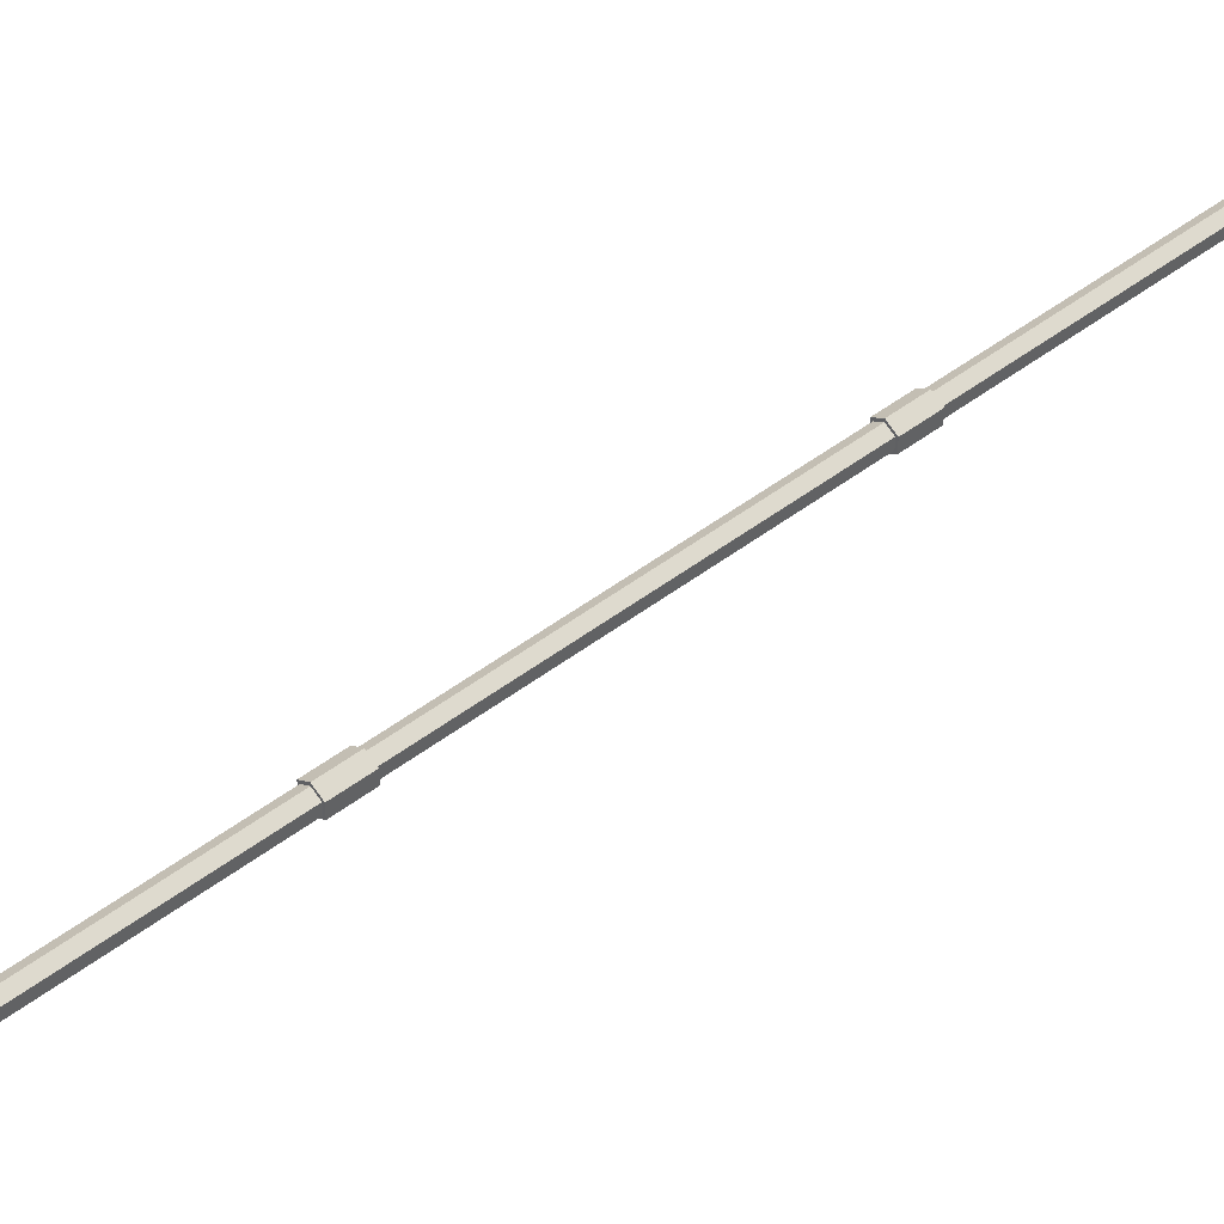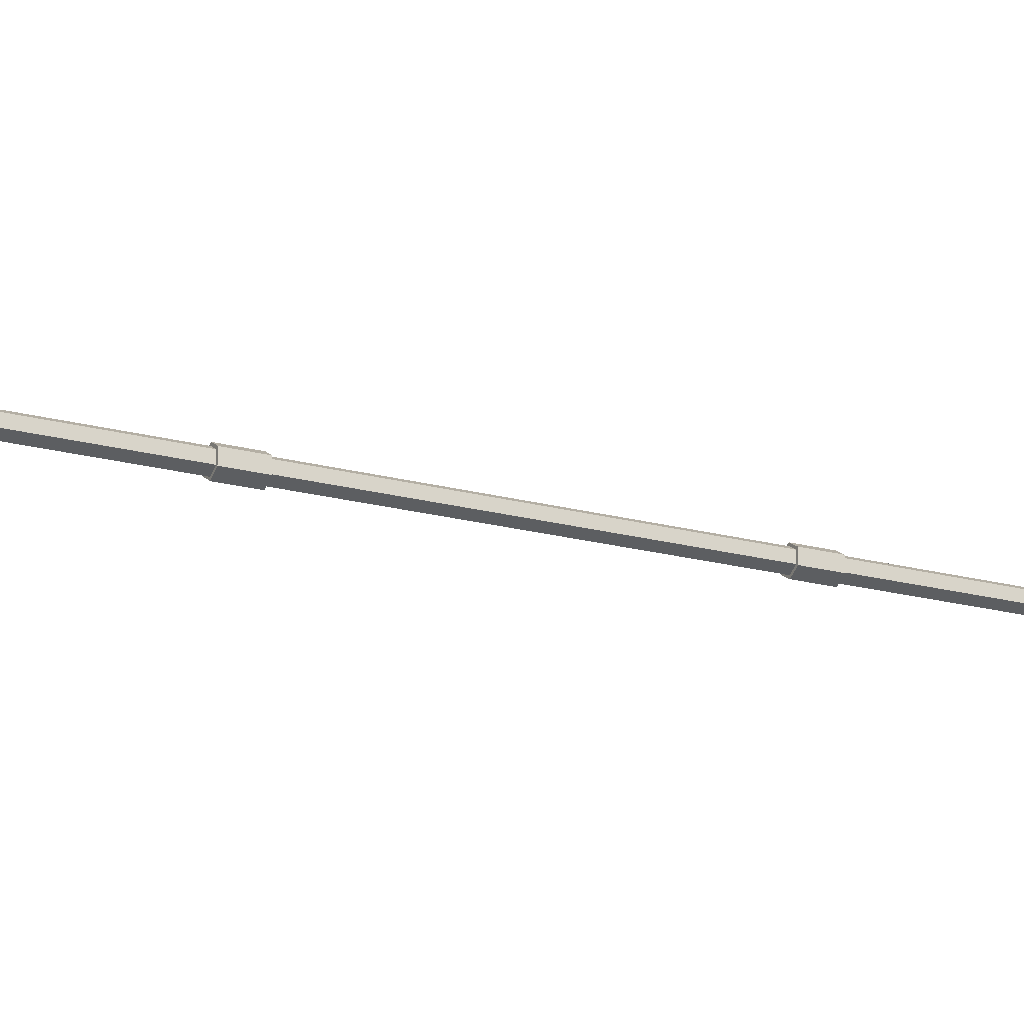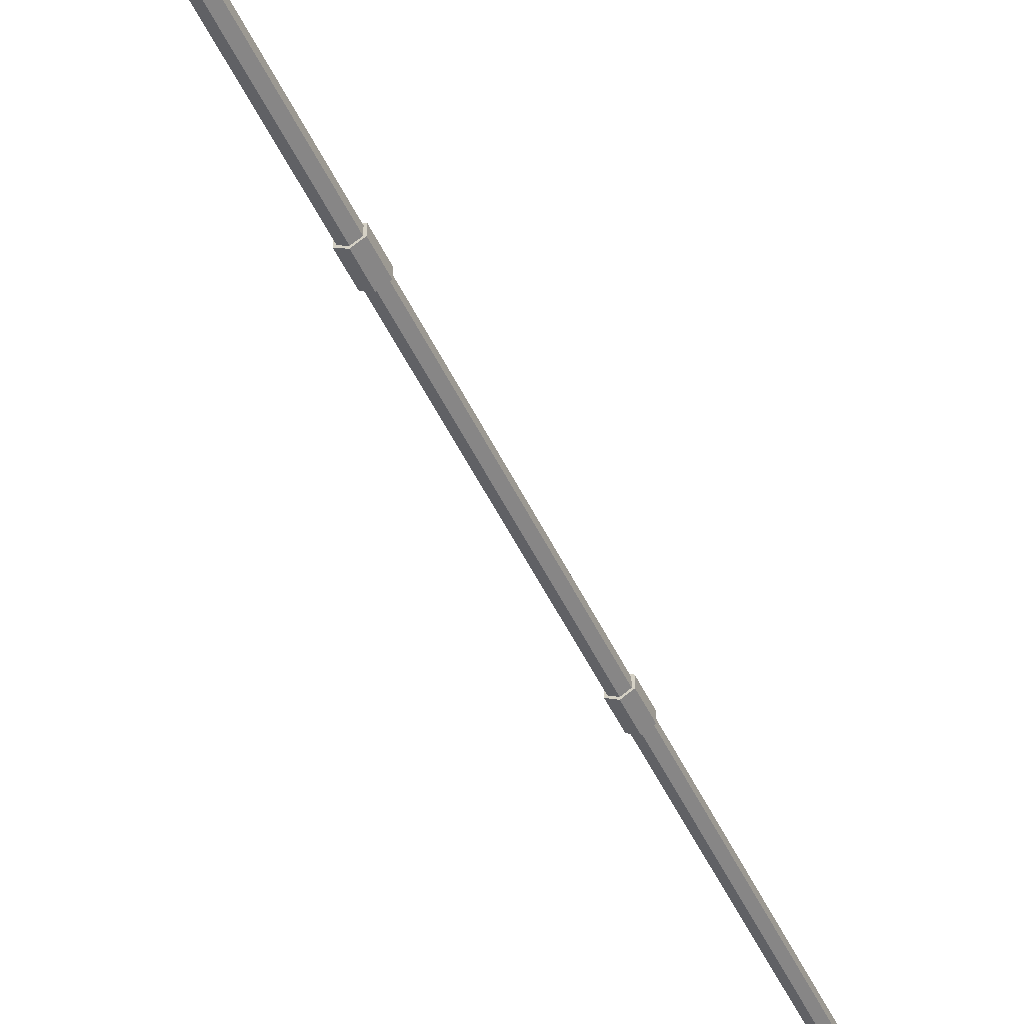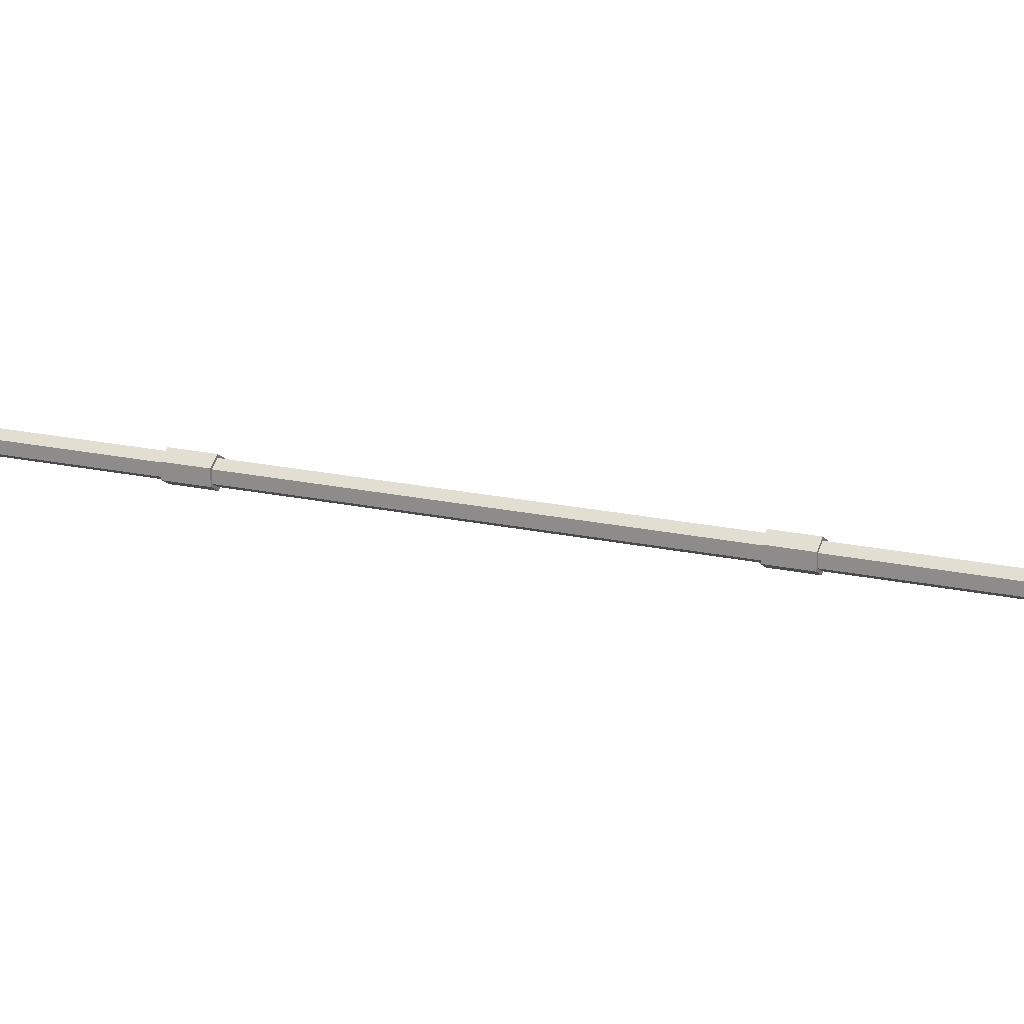
<metadata>
{"format":"obj","ext":"obj","renderer":"f3d","projection":"perspective","resolution":1024,"background":"white","views":[{"elev":43.8,"azim":-152.6,"up":"+Z"},{"elev":-19.6,"azim":-137.1,"up":"+Z"},{"elev":-48.1,"azim":4.0,"up":"+Z"},{"elev":20.3,"azim":91.7,"up":"+Z"}]}
</metadata>
<code>
o stand.pipe2_pipe.002
v -0.438 19.62 -1.315
v 0.08265 20.39 -1.182
v -0.2225 19.55 -1.182
v -0.223 19.55 -0.9172
v 0.08219 20.39 -0.9172
v -0.439 19.63 -0.7851
v -0.2656 20.77 -0.9181
v -0.6545 19.7 -0.9181
v -0.0501 20.69 -0.7851
v -0.04918 20.69 -1.315
v -0.2651 20.77 -1.183
v -0.654 19.7 -1.183
v -8.919 -3.675 -1.315
v -8.84 -4.129 -1.182
v -9.055 -4.05 -1.315
v -8.703 -3.754 -1.182
v -8.84 -4.129 -0.9173
v -8.704 -3.753 -0.9173
v -9.056 -4.05 -0.7851
v -8.92 -3.675 -0.7851
v -9.272 -3.972 -0.9181
v -9.135 -3.597 -1.183
v -9.271 -3.972 -1.183
v -6.269 3.604 -1.315
v -5.798 4.227 -1.182
v -6.054 3.525 -1.182
v -6.054 3.525 -0.9173
v -6.015 4.306 -0.7851
v -6.27 3.604 -0.7851
v -6.486 3.682 -0.9181
v -6.014 4.306 -1.315
v -6.23 4.384 -0.9181
v -5.799 4.227 -0.9173
v -6.23 4.384 -1.183
v -6.485 3.682 -1.183
v -3.096 12.32 -1.315
v -3.136 11.54 -1.182
v -3.352 11.62 -1.315
v -2.881 12.24 -1.182
v -3.137 11.54 -0.9173
v -3.097 12.32 -0.7851
v -3.353 11.62 -0.7851
v -3.568 11.7 -0.9181
v -2.881 12.24 -0.9173
v -3.312 12.4 -1.183
v -3.568 11.7 -1.183
v -6.403 3.762 -0.9464
v -6.234 3.701 -0.8418
v -6.064 3.639 -0.9457
v -8.973 -3.826 -0.8418
v -9.143 -3.764 -0.9464
v -9.142 -3.764 -1.155
v -3.481 11.79 -0.9464
v -3.311 11.73 -0.8418
v -3.142 11.67 -0.9457
v -6.051 4.207 -0.8418
v -6.22 4.268 -0.9464
v -6.22 4.268 -1.155
v -0.5653 19.8 -0.9464
v -0.3959 19.74 -0.8418
v -0.2262 19.68 -0.9457
v -3.305 12.28 -0.9464
v -3.304 12.28 -1.155
v -2.965 12.16 -1.154
v -9.135 -3.596 -0.9181
v -3.313 12.4 -0.9181
v -6.064 3.639 -1.154
v -6.233 3.7 -1.259
v -6.403 3.762 -1.155
v -8.972 -3.826 -1.259
v -8.803 -3.888 -1.154
v -8.803 -3.887 -0.9457
v -3.141 11.67 -1.154
v -3.311 11.73 -1.259
v -3.481 11.79 -1.155
v -6.05 4.206 -1.259
v -5.881 4.145 -1.154
v -5.881 4.145 -0.9457
v -0.2258 19.68 -1.154
v -0.3952 19.74 -1.259
v -0.565 19.8 -1.155
v -3.135 12.22 -1.259
v -2.965 12.16 -0.9457
v -3.135 12.22 -0.8418
f 1 2 3
f 2 4 3
f 5 6 4
f 6 7 8
f 9 5 10
f 8 11 12
f 11 1 12
f 6 8 12
f 13 14 15
f 16 17 14
f 18 19 17
f 20 21 19
f 20 18 13
f 21 22 23
f 22 15 23
f 21 23 14
f 24 25 26
f 25 27 26
f 27 28 29
f 28 30 29
f 31 32 33
f 30 34 35
f 35 31 24
f 30 35 26
f 36 37 38
f 39 40 37
f 40 41 42
f 41 43 42
f 41 44 36
f 43 45 46
f 46 36 38
f 42 43 46
f 47 48 49
f 50 51 52
f 53 54 55
f 56 57 58
f 59 60 61
f 62 63 64
f 1 10 2
f 2 5 4
f 5 9 6
f 6 9 7
f 5 2 10
f 10 11 7
f 7 9 10
f 8 7 11
f 11 10 1
f 12 1 6
f 1 3 6
f 3 4 6
f 13 16 14
f 16 18 17
f 18 20 19
f 20 65 21
f 18 16 13
f 13 22 65
f 65 20 13
f 21 65 22
f 22 13 15
f 23 15 14
f 14 17 19
f 19 21 14
f 24 31 25
f 25 33 27
f 27 33 28
f 28 32 30
f 33 25 31
f 31 34 32
f 32 28 33
f 30 32 34
f 35 34 31
f 35 24 26
f 26 27 29
f 29 30 26
f 36 39 37
f 39 44 40
f 40 44 41
f 41 66 43
f 44 39 36
f 36 45 66
f 66 41 36
f 43 66 45
f 46 45 36
f 46 38 42
f 38 37 42
f 37 40 42
f 49 67 68
f 68 69 49
f 69 47 49
f 52 70 50
f 70 71 50
f 71 72 50
f 55 73 74
f 74 75 55
f 75 53 55
f 58 76 77
f 77 78 58
f 78 56 58
f 61 79 80
f 80 81 61
f 81 59 61
f 63 82 64
f 64 83 84
f 84 62 64
f 68 71 70
f 67 72 71
f 49 50 72
f 48 51 50
f 51 69 52
f 52 68 70
f 74 77 76
f 73 78 77
f 55 56 78
f 54 57 56
f 53 58 57
f 75 76 58
f 80 64 82
f 79 83 64
f 61 84 83
f 60 62 84
f 59 63 62
f 81 82 63
f 68 67 71
f 67 49 72
f 49 48 50
f 48 47 51
f 51 47 69
f 52 69 68
f 74 73 77
f 73 55 78
f 55 54 56
f 54 53 57
f 53 75 58
f 75 74 76
f 80 79 64
f 79 61 83
f 61 60 84
f 60 59 62
f 59 81 63
f 81 80 82

</code>
